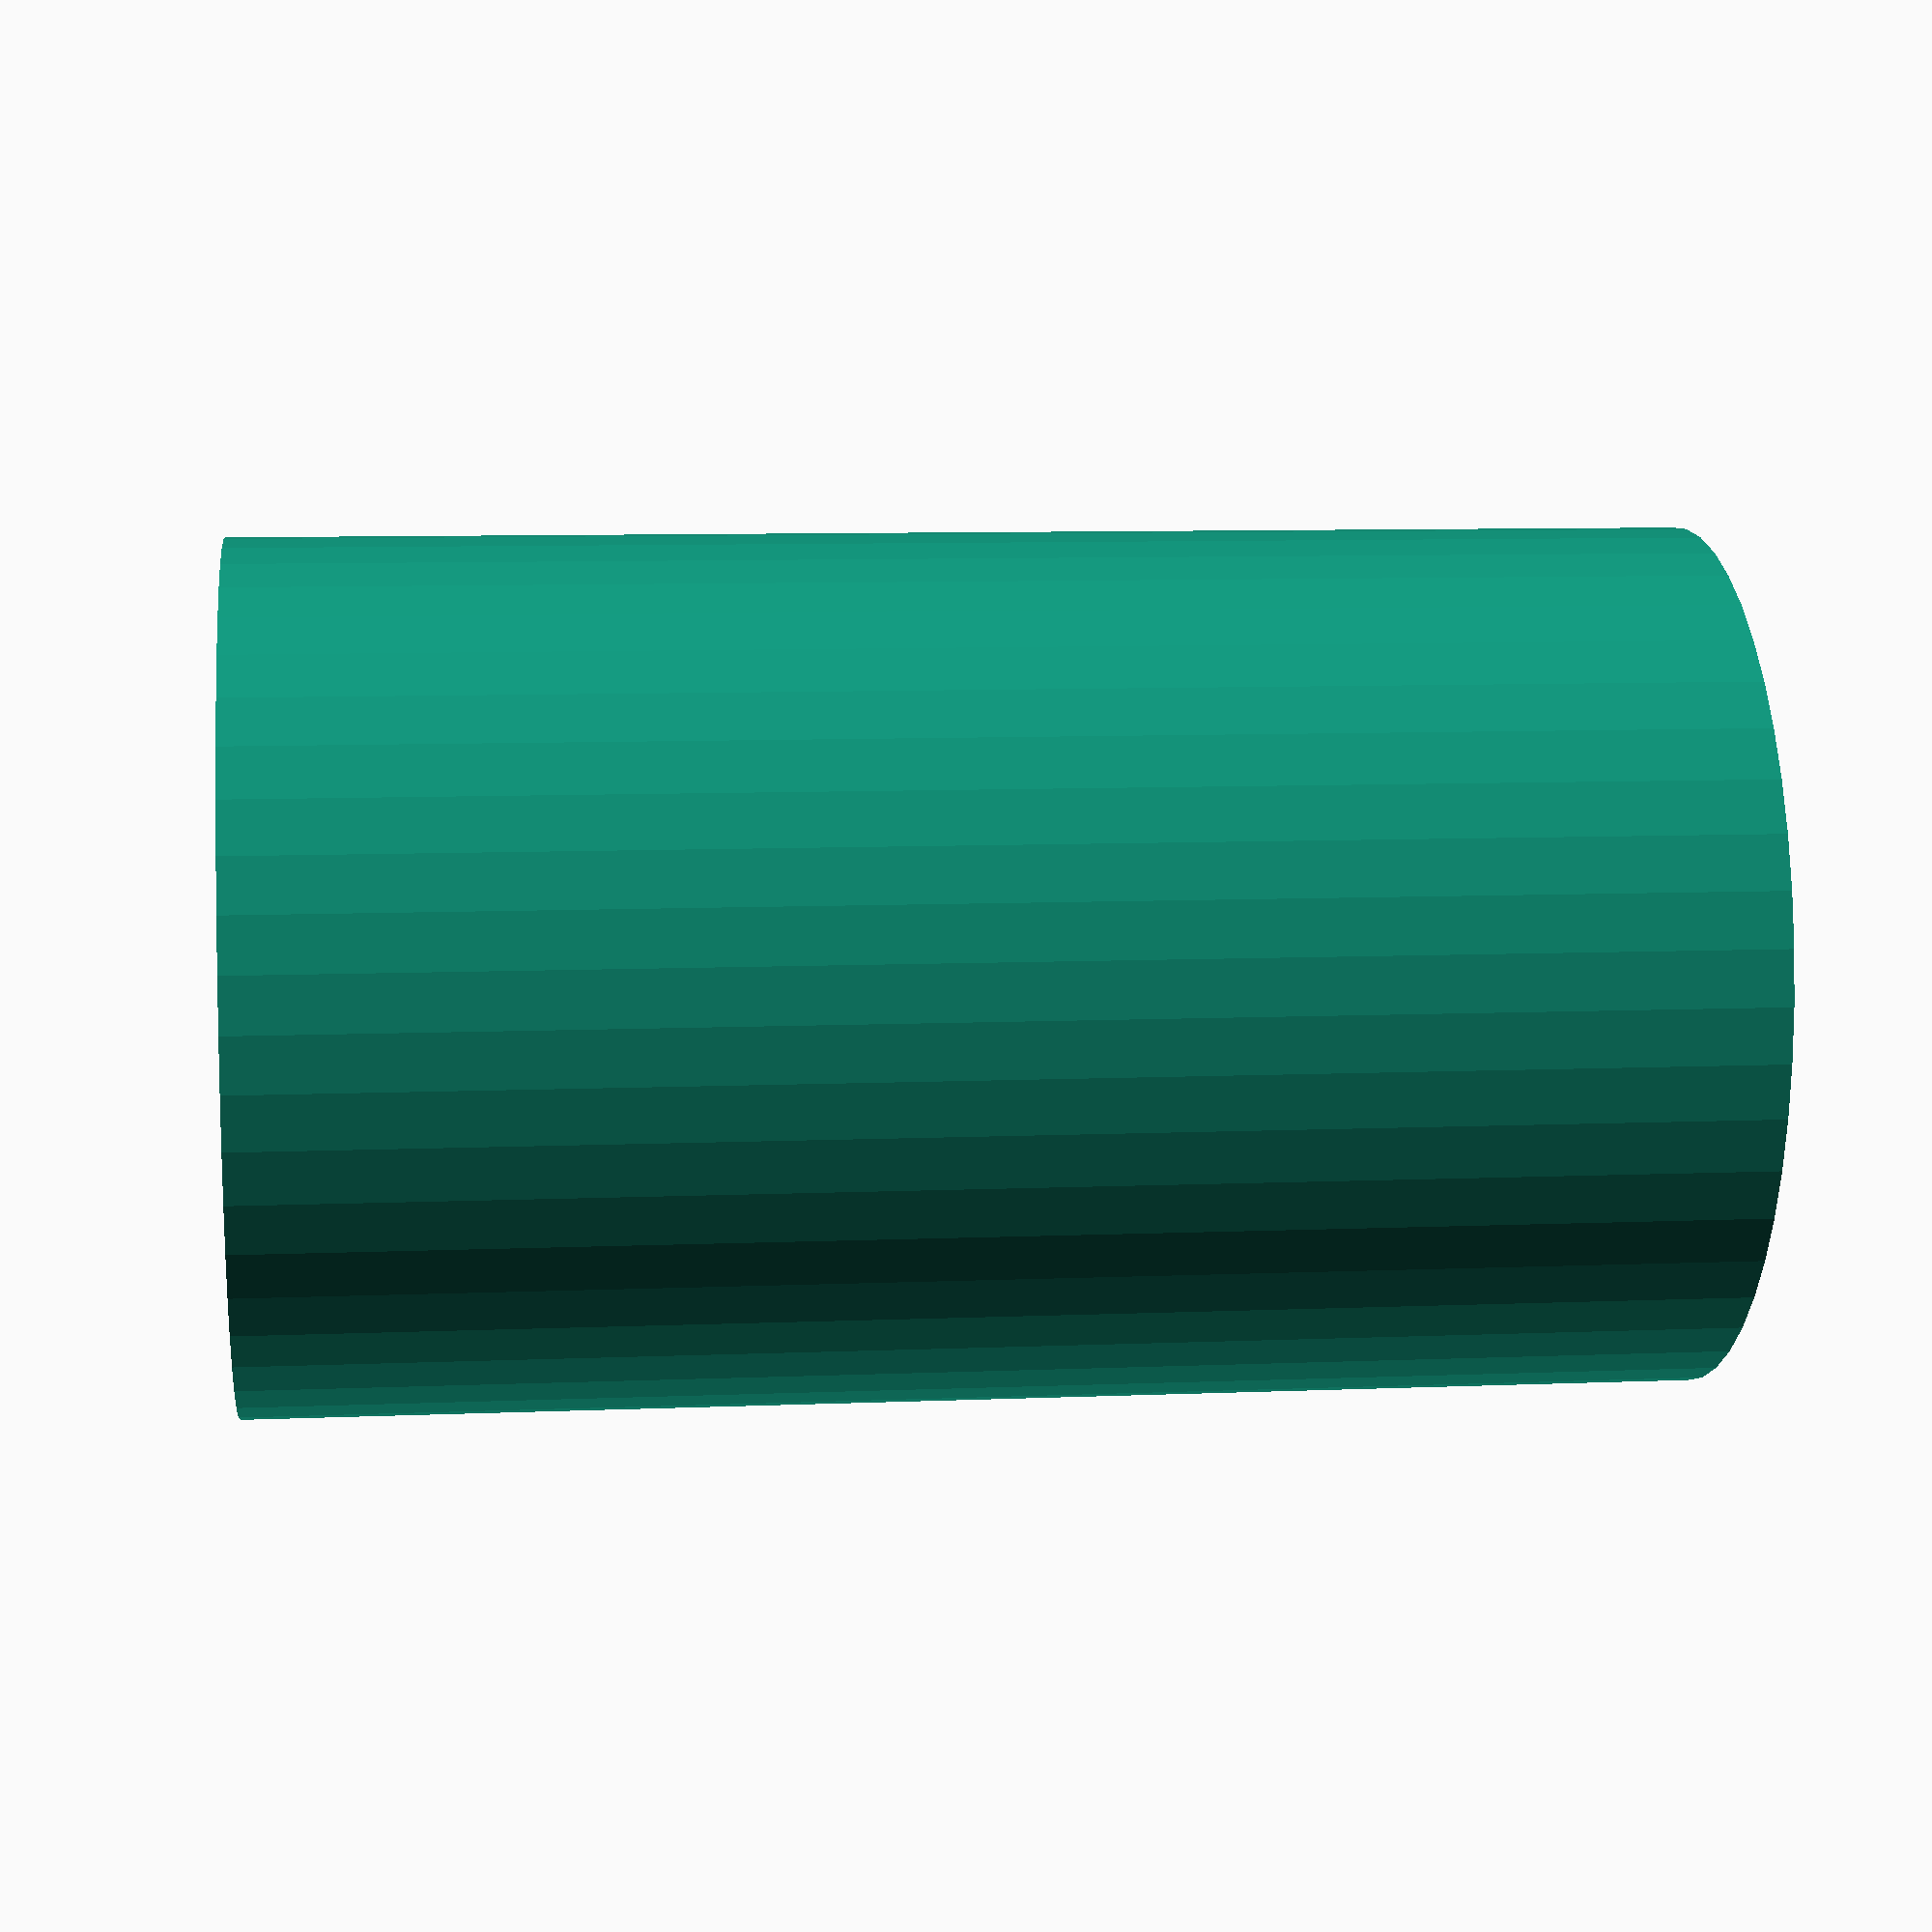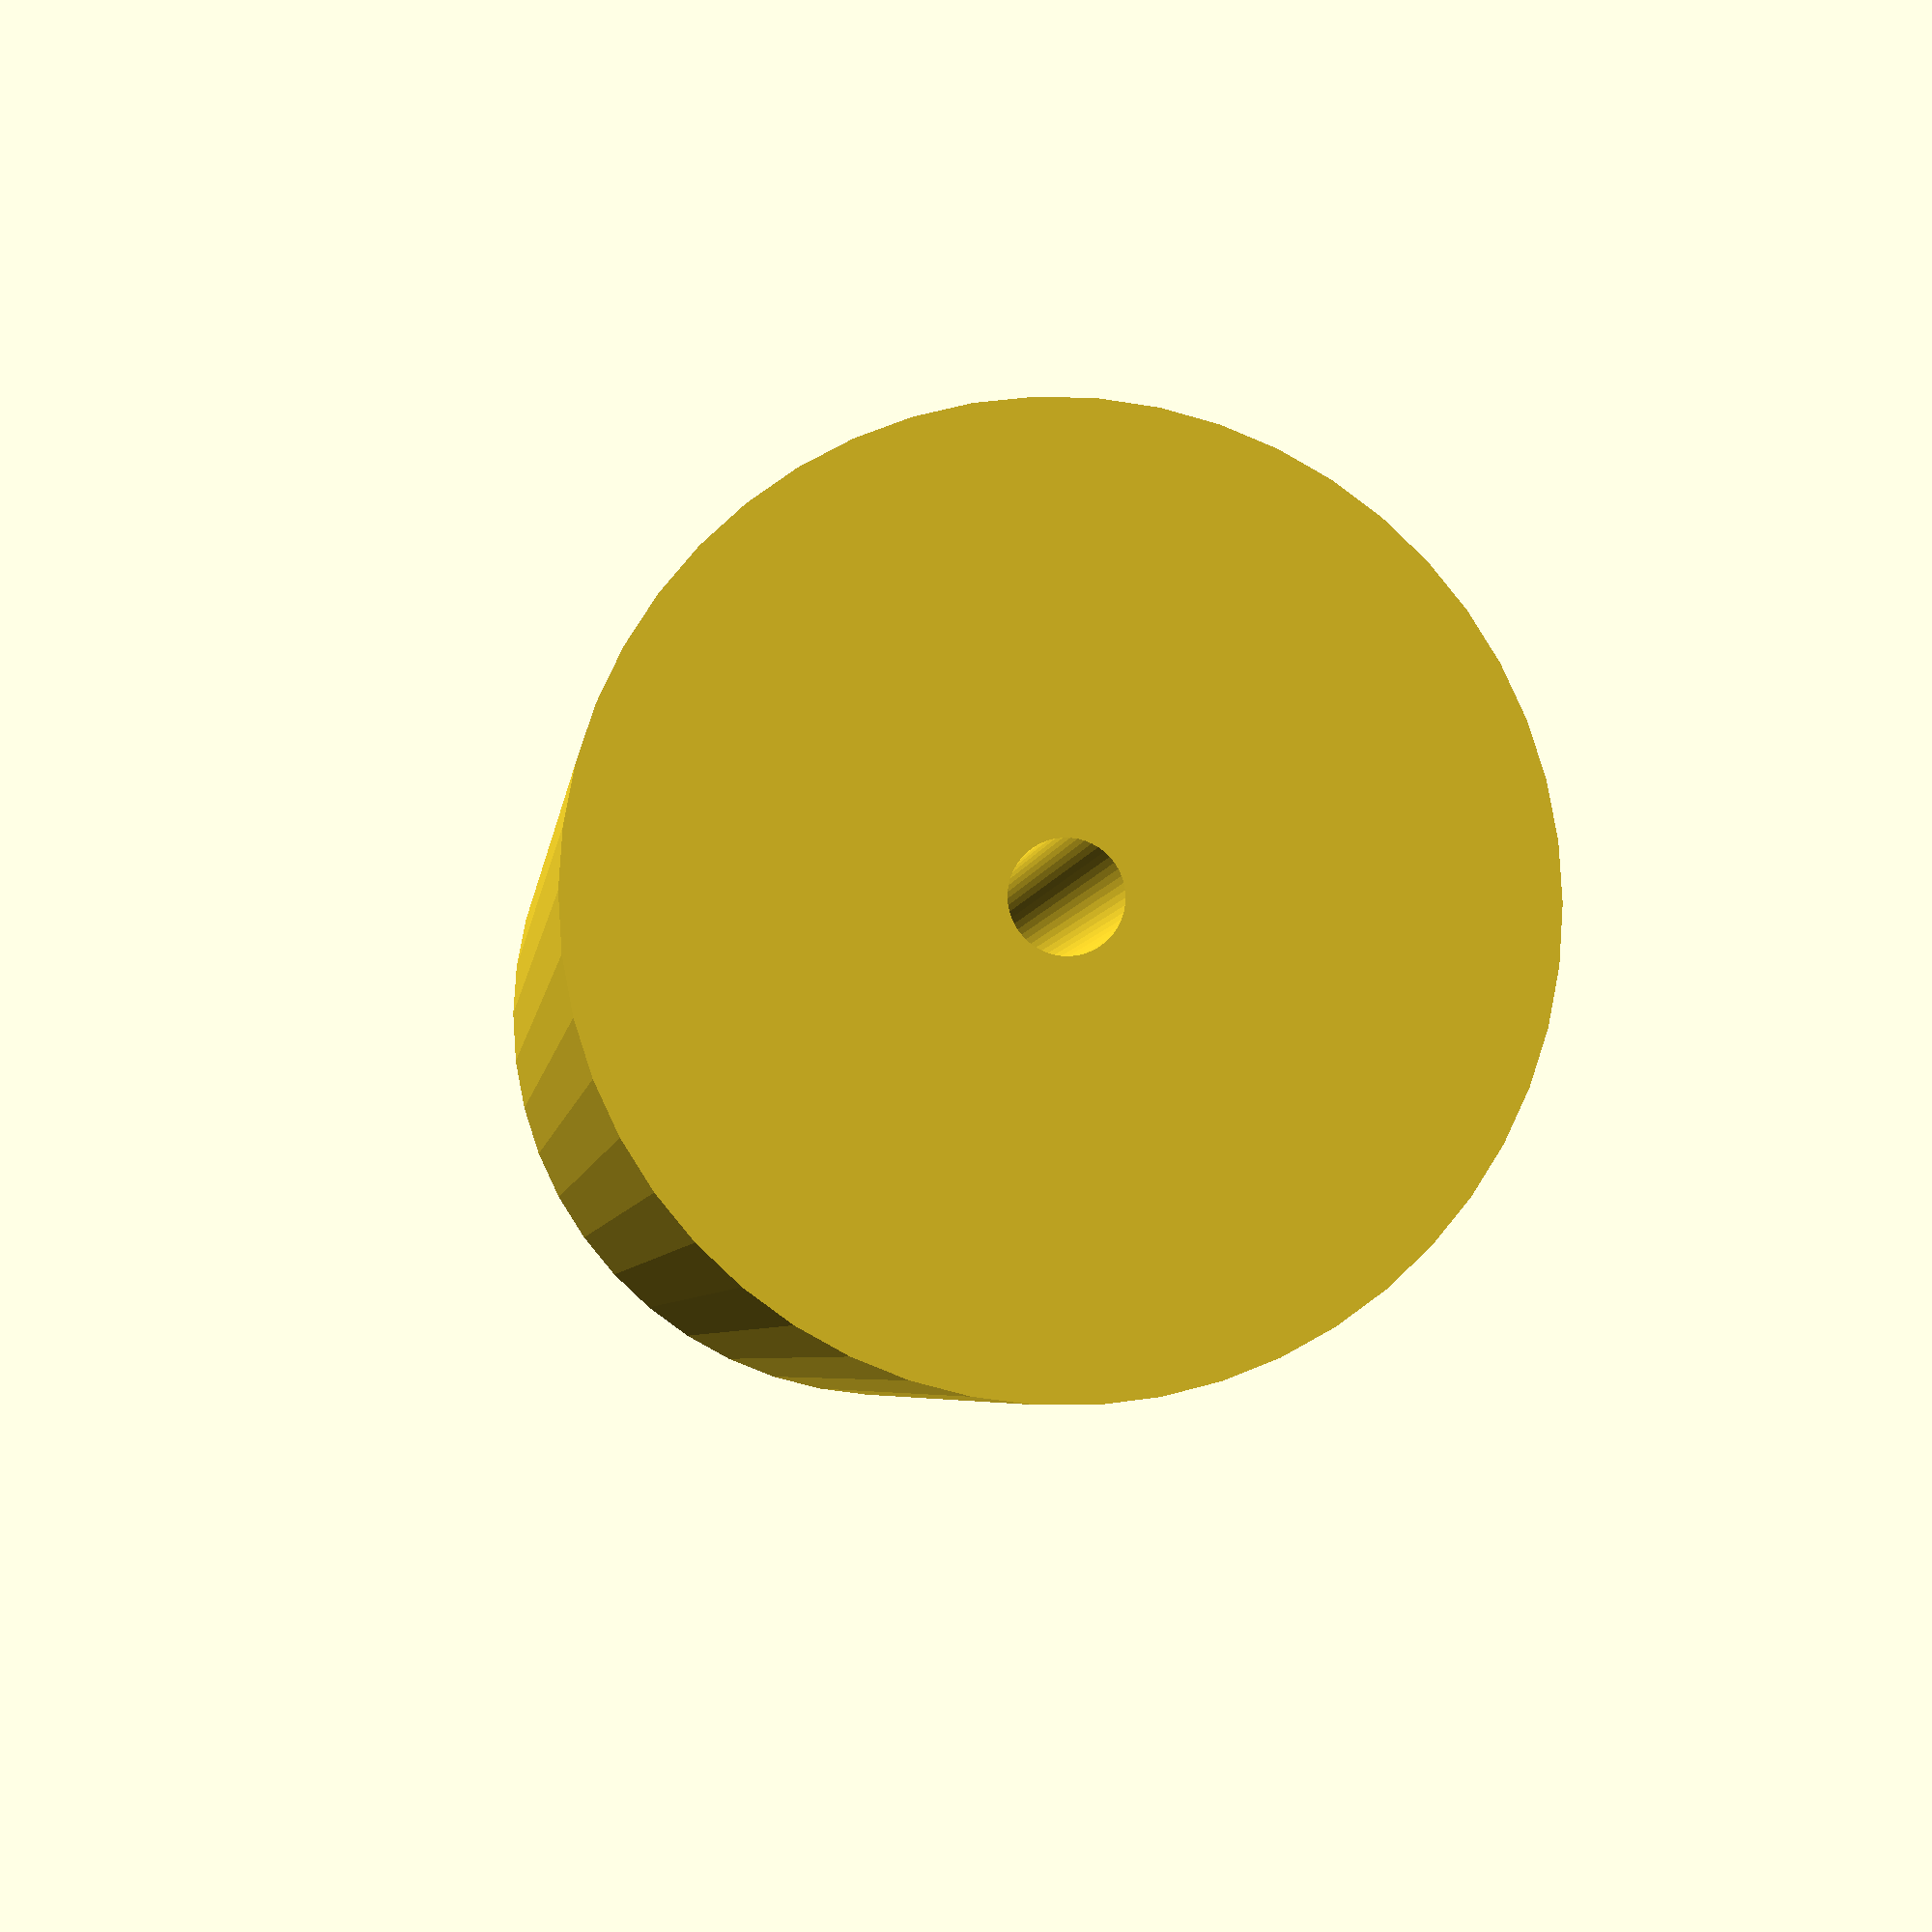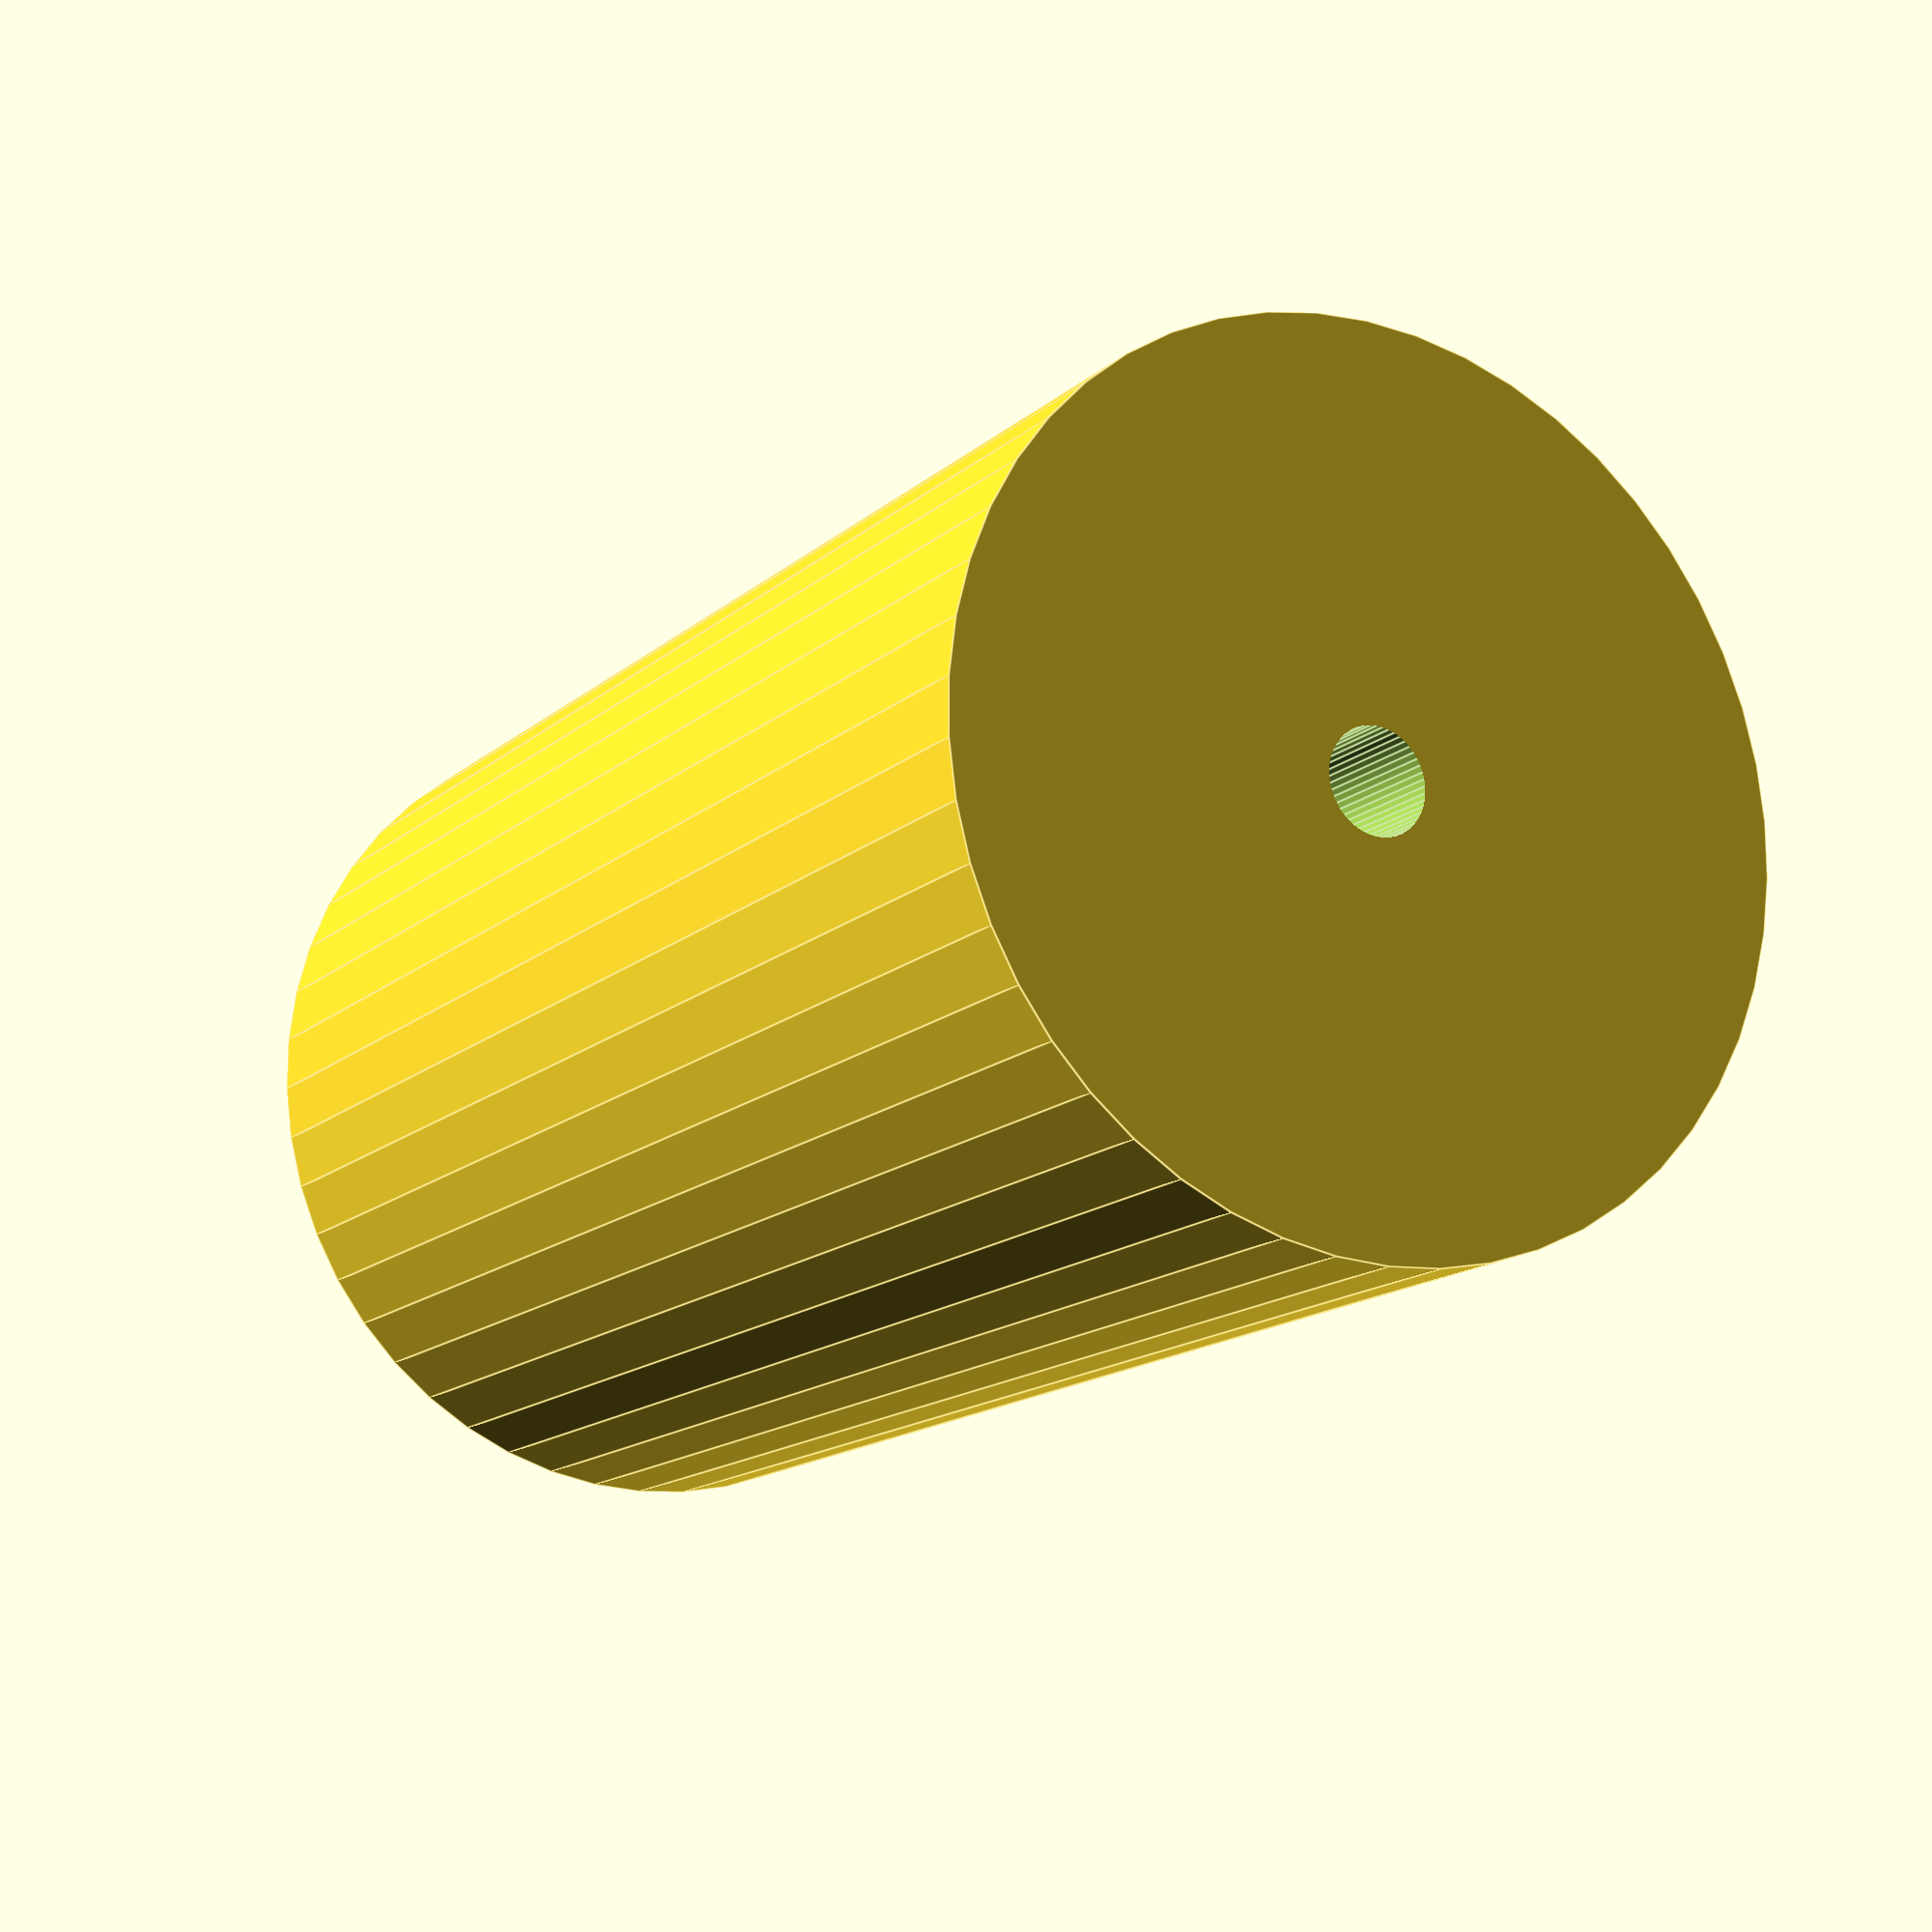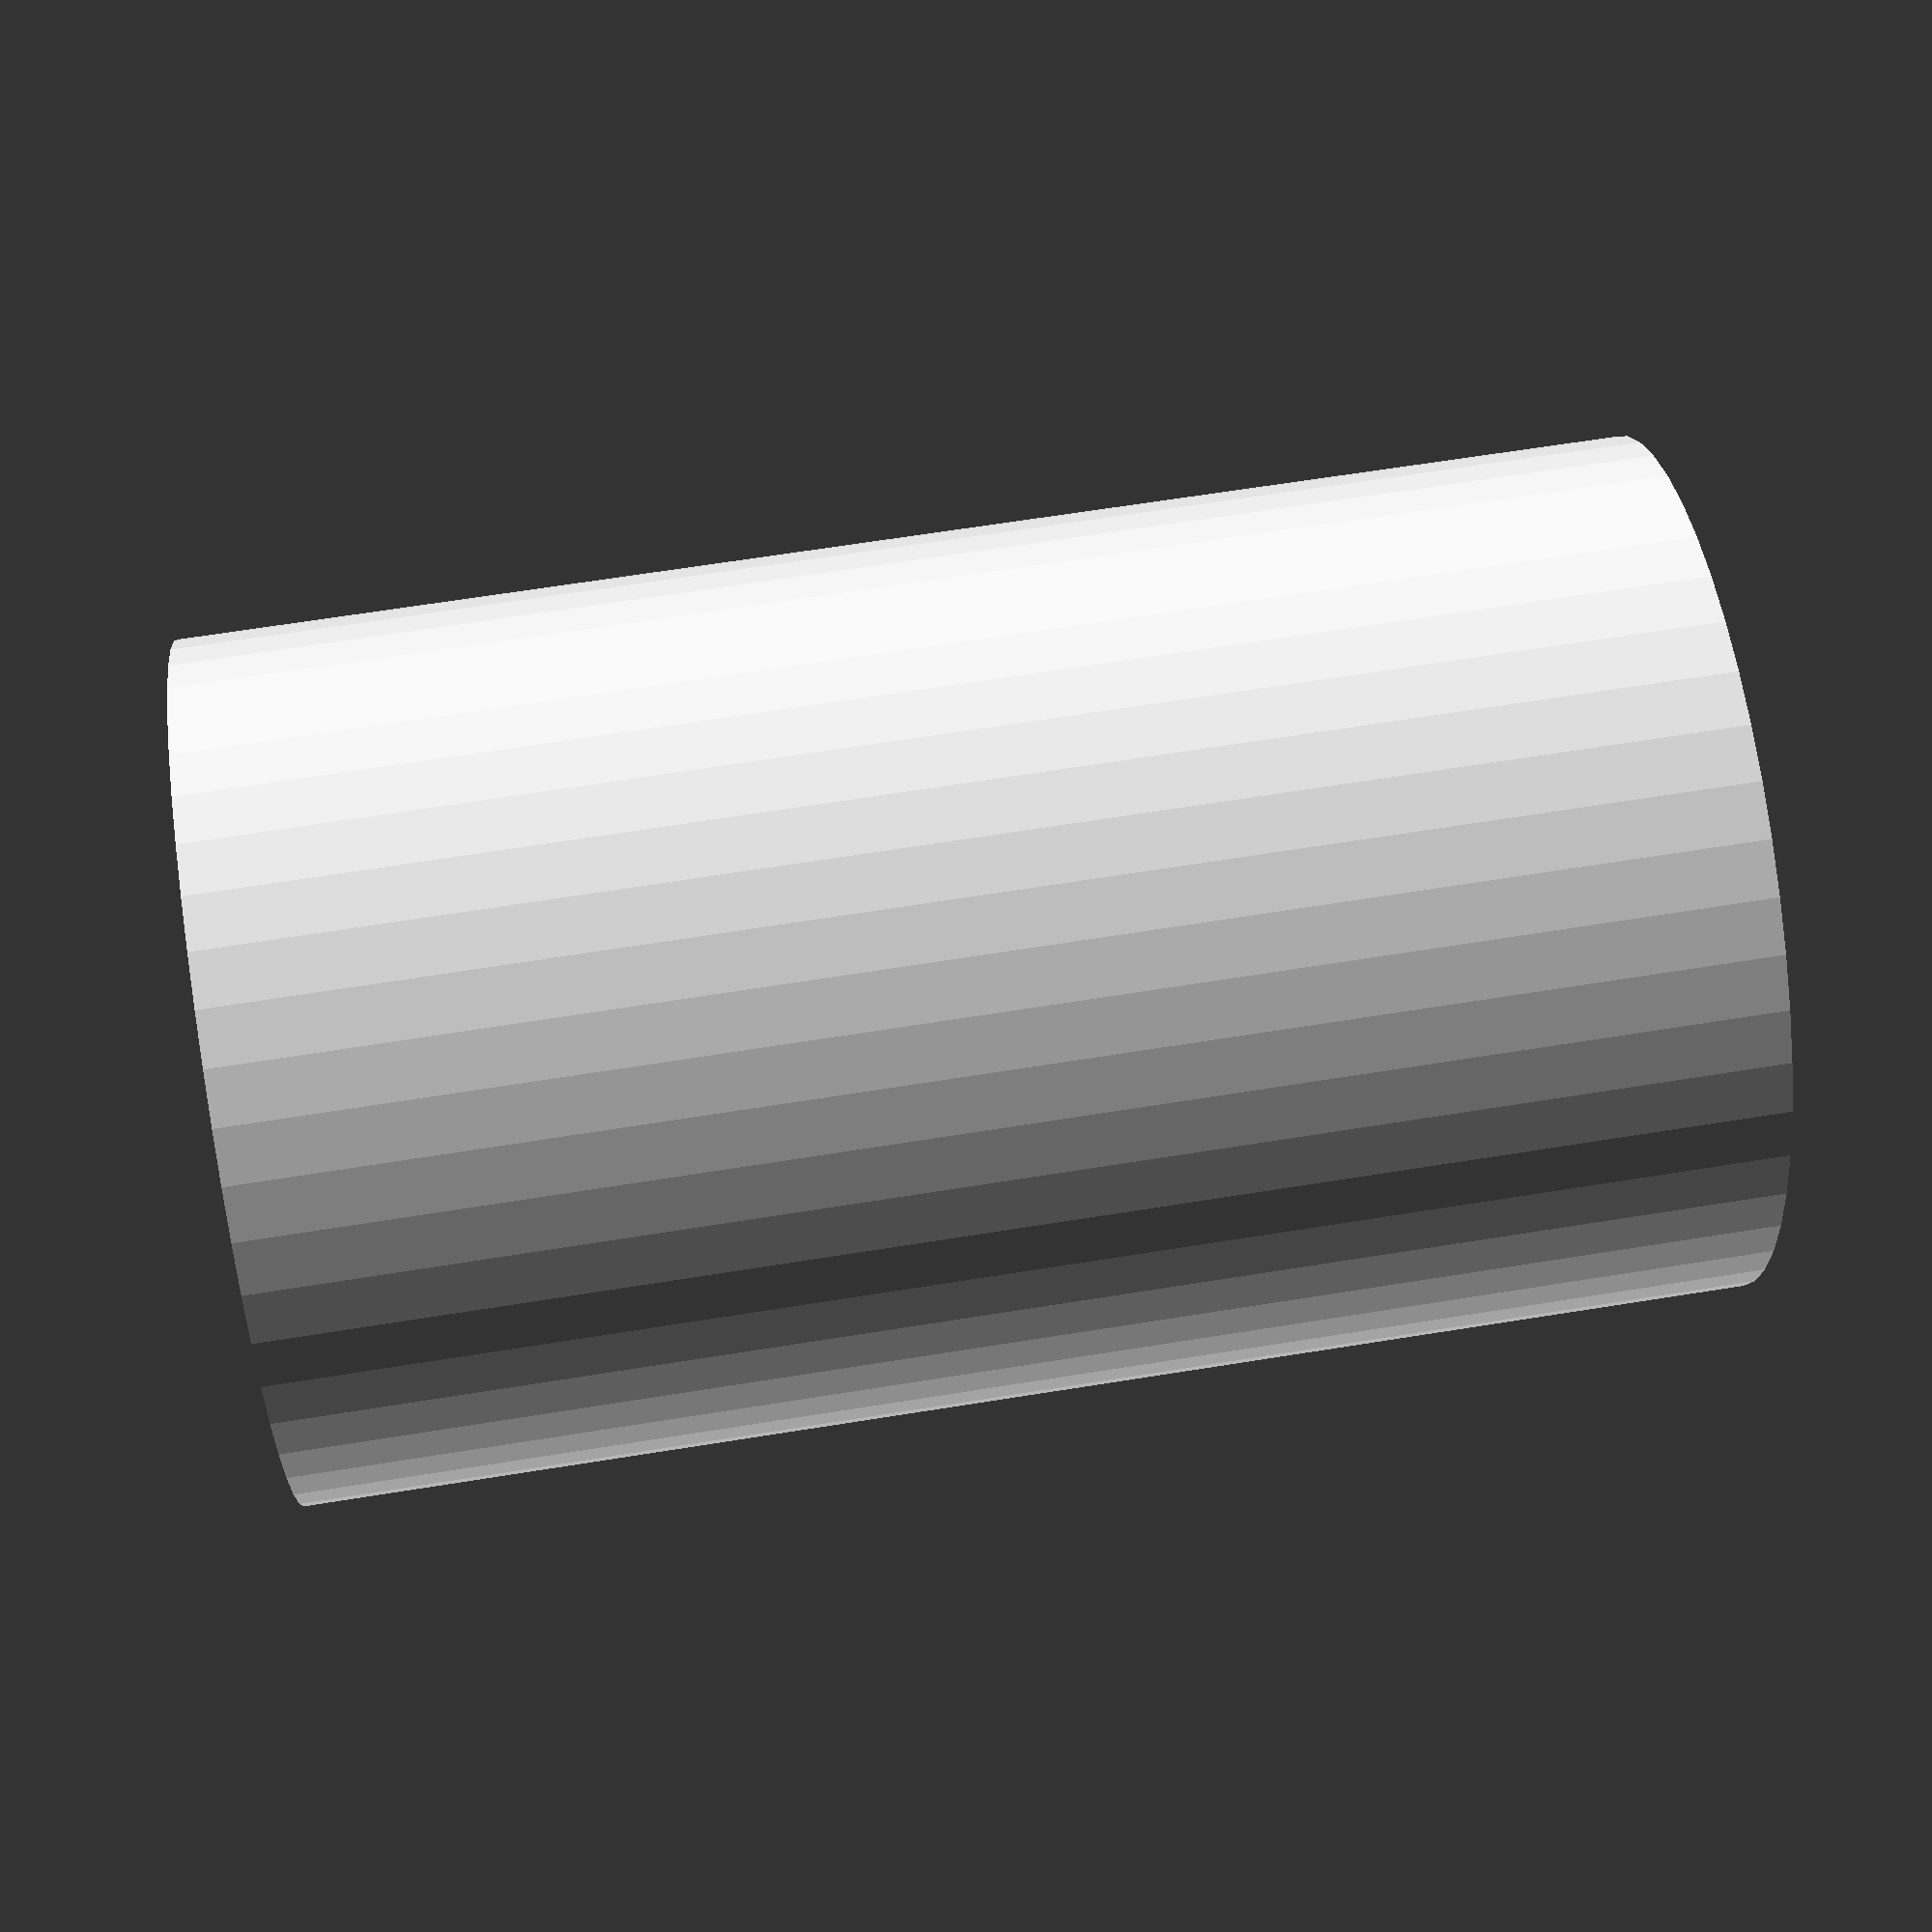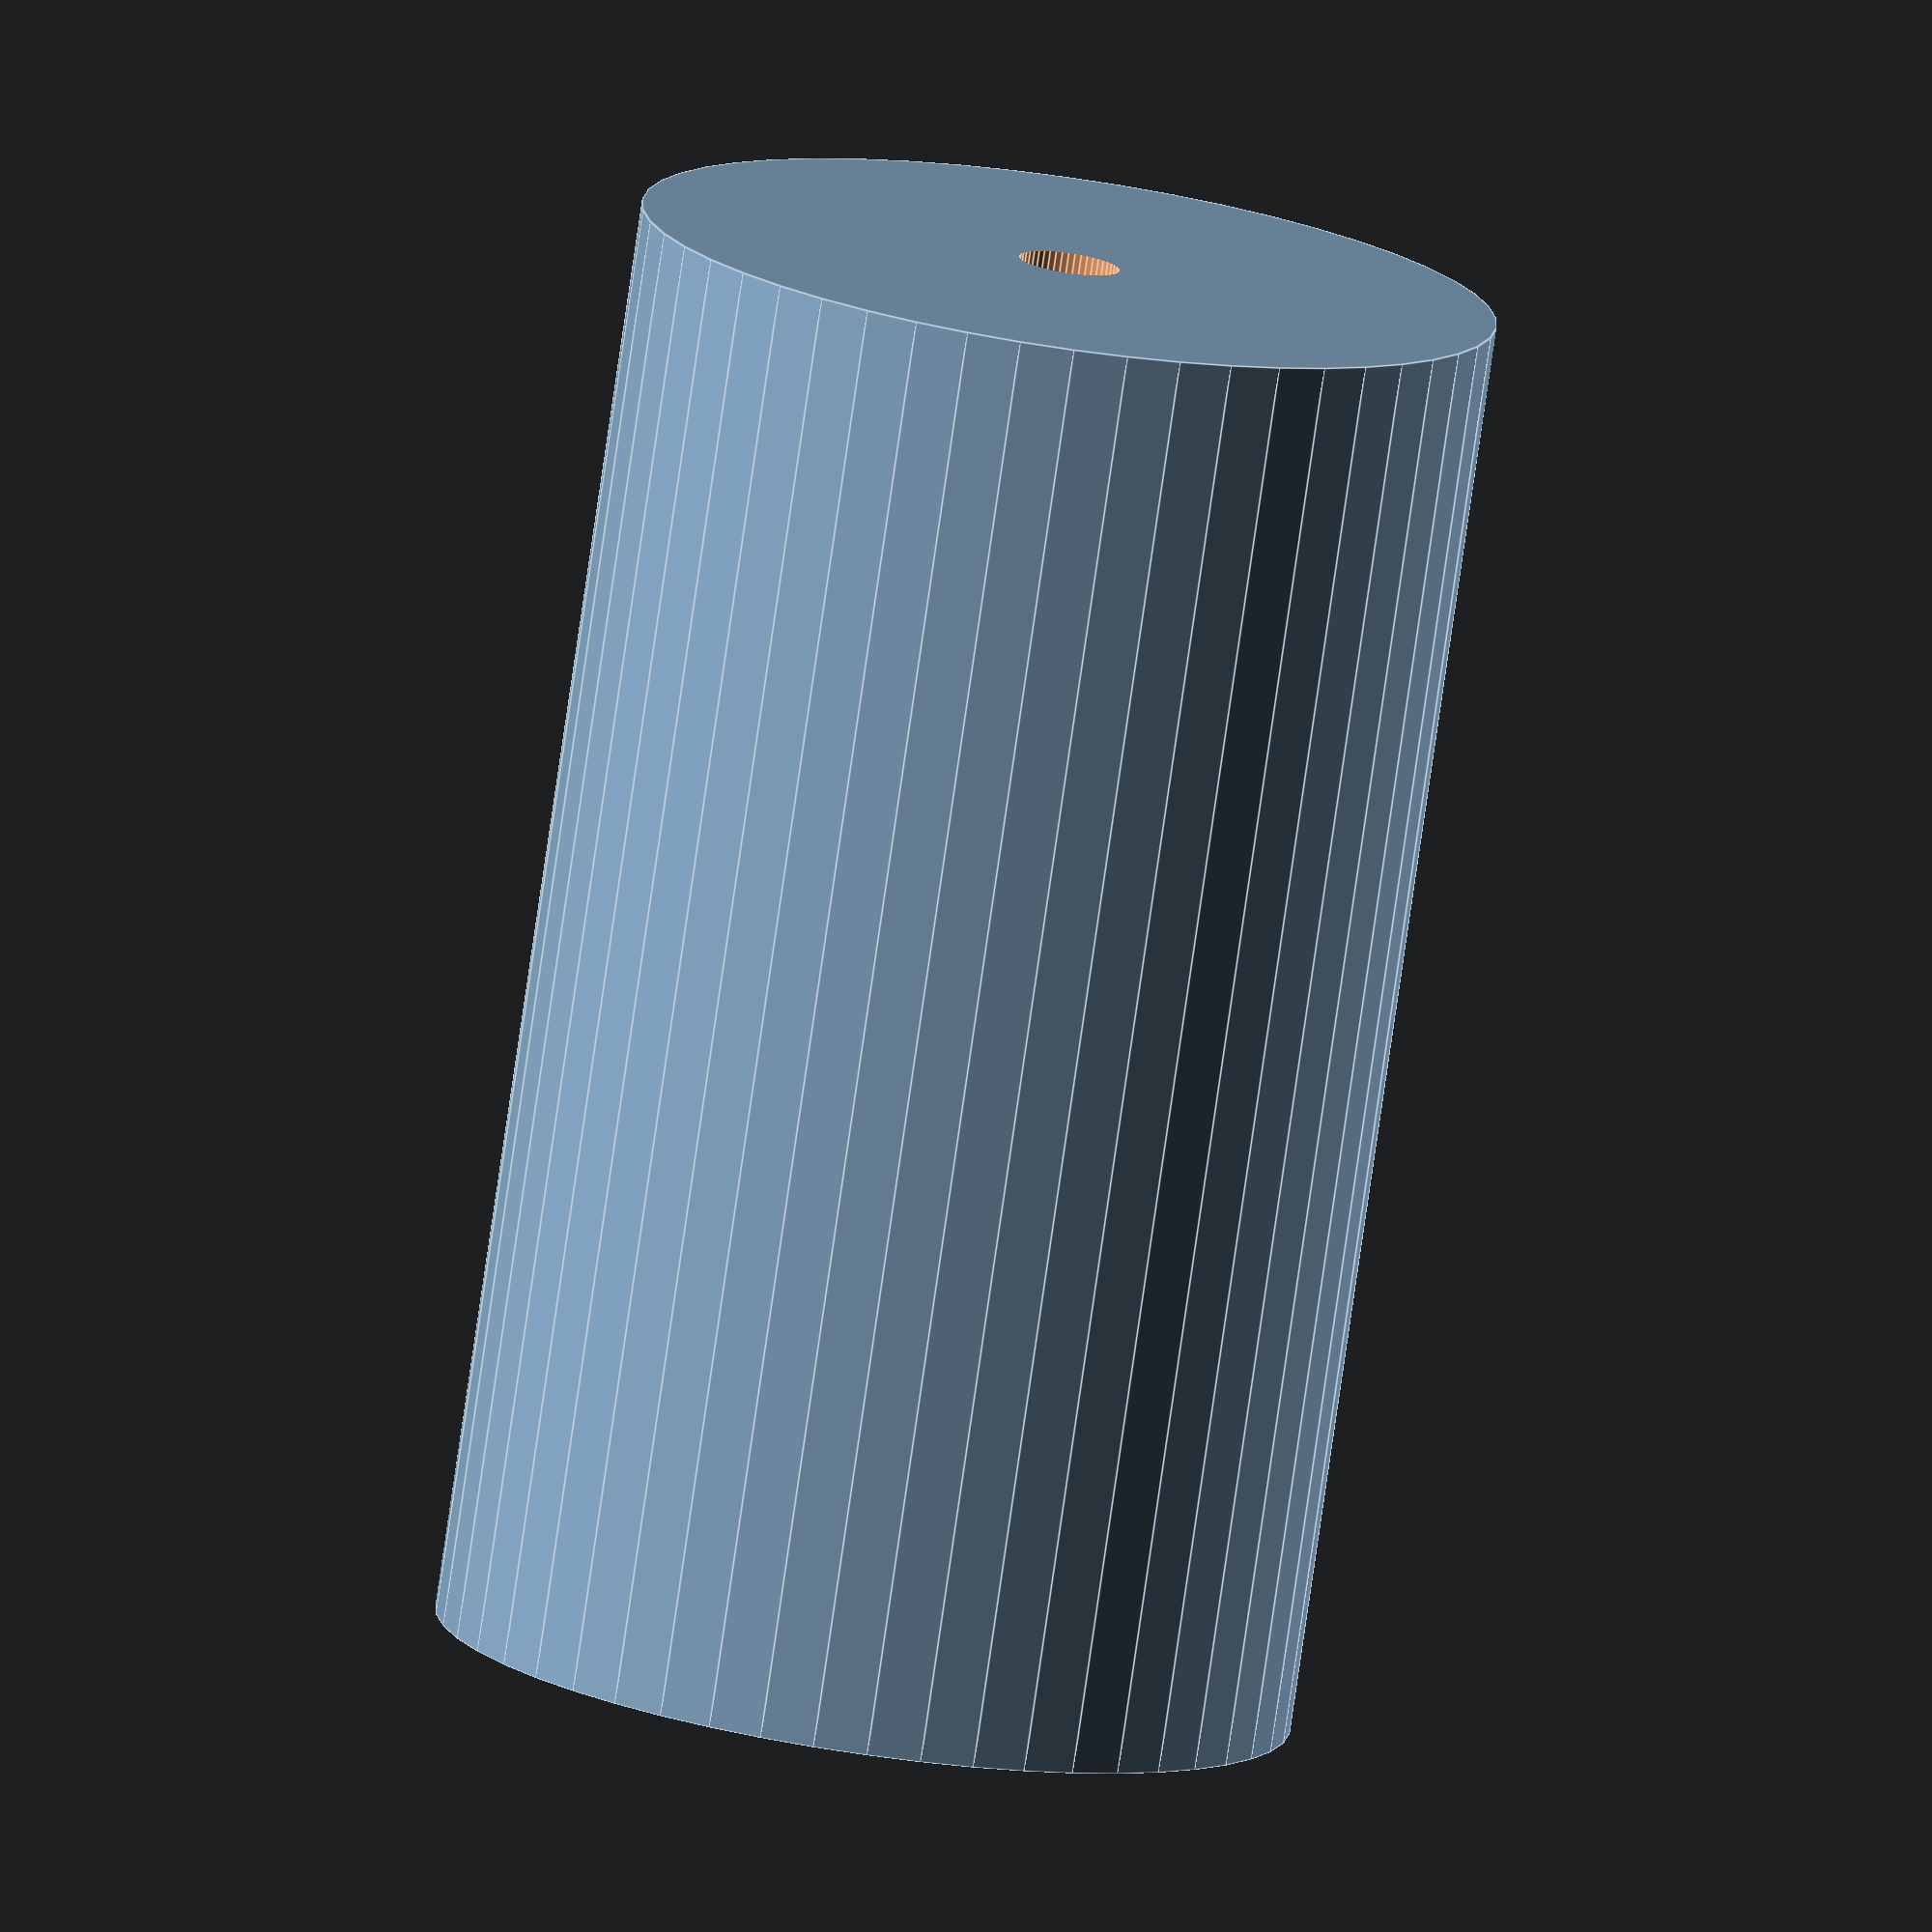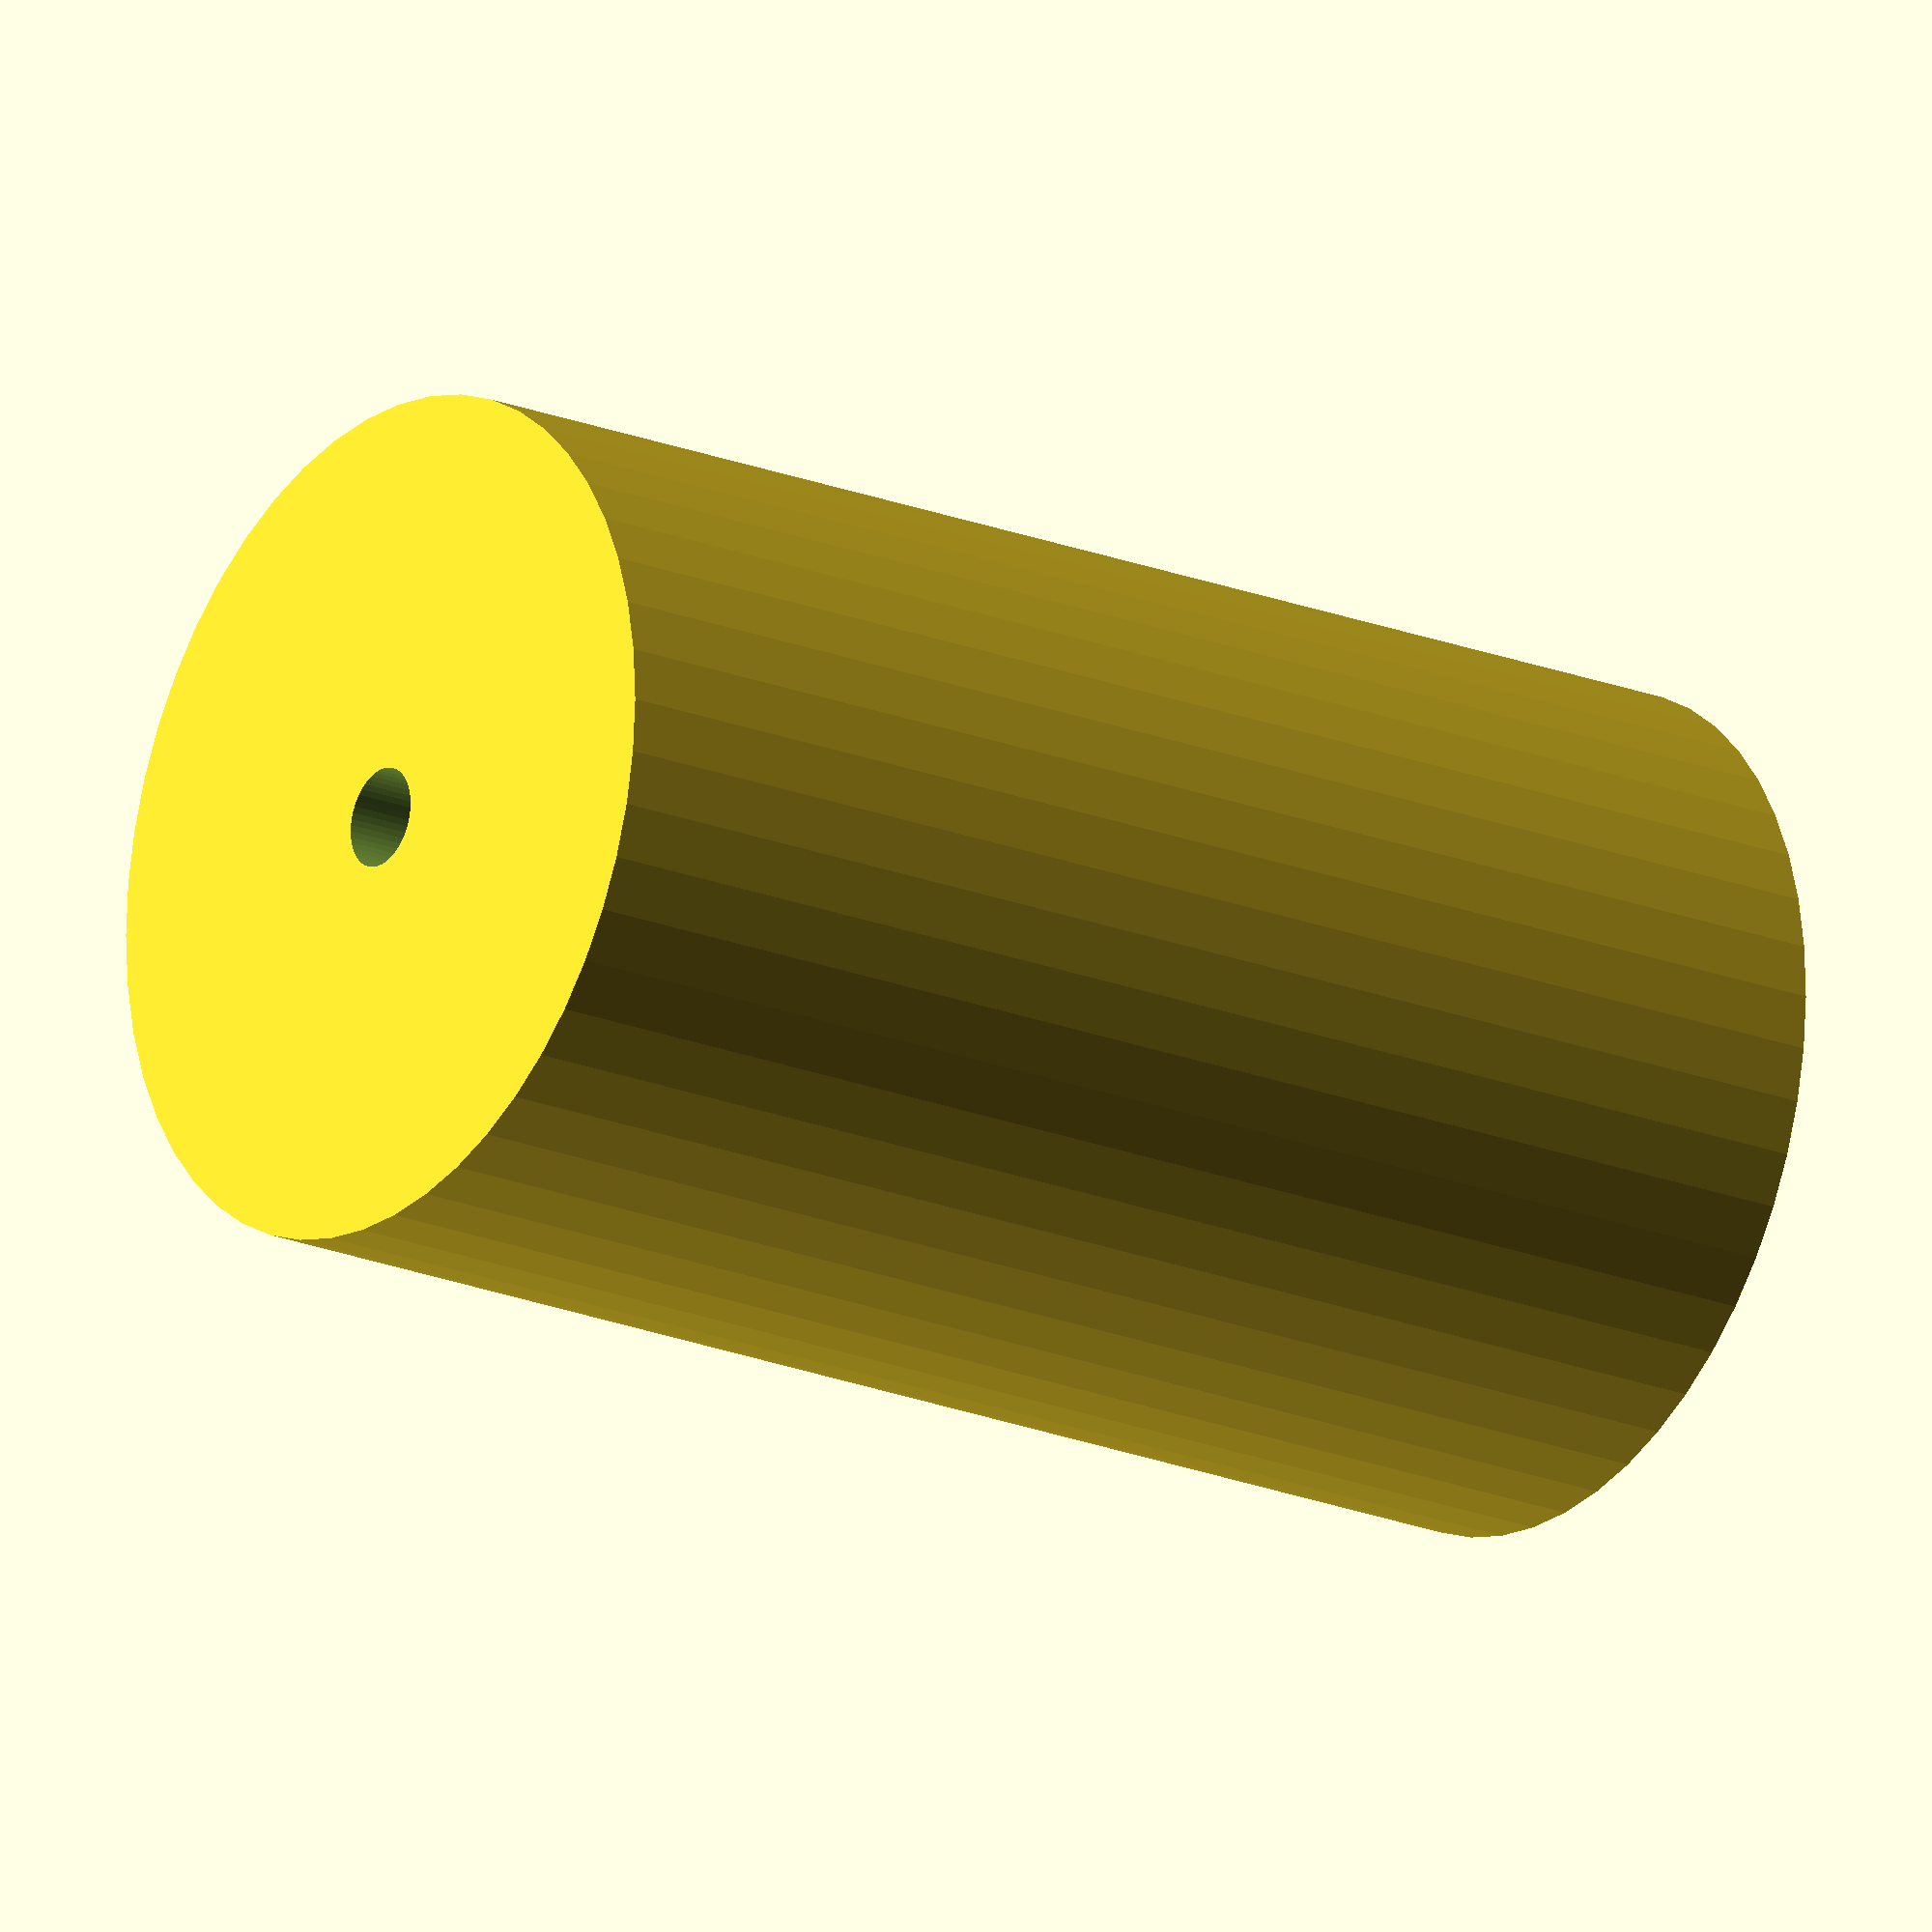
<openscad>
$fn = 50;


difference() {
	union() {
		translate(v = [0, 0, -28.5000000000]) {
			cylinder(h = 57, r = 17.0000000000);
		}
	}
	union() {
		translate(v = [0, 0, -100.0000000000]) {
			cylinder(h = 200, r = 2.0000000000);
		}
	}
}
</openscad>
<views>
elev=351.6 azim=203.2 roll=263.3 proj=p view=wireframe
elev=4.7 azim=230.5 roll=353.2 proj=p view=solid
elev=194.9 azim=169.2 roll=209.8 proj=p view=edges
elev=114.7 azim=307.8 roll=99.2 proj=p view=solid
elev=258.5 azim=148.2 roll=8.2 proj=o view=edges
elev=20.4 azim=36.5 roll=53.9 proj=o view=wireframe
</views>
